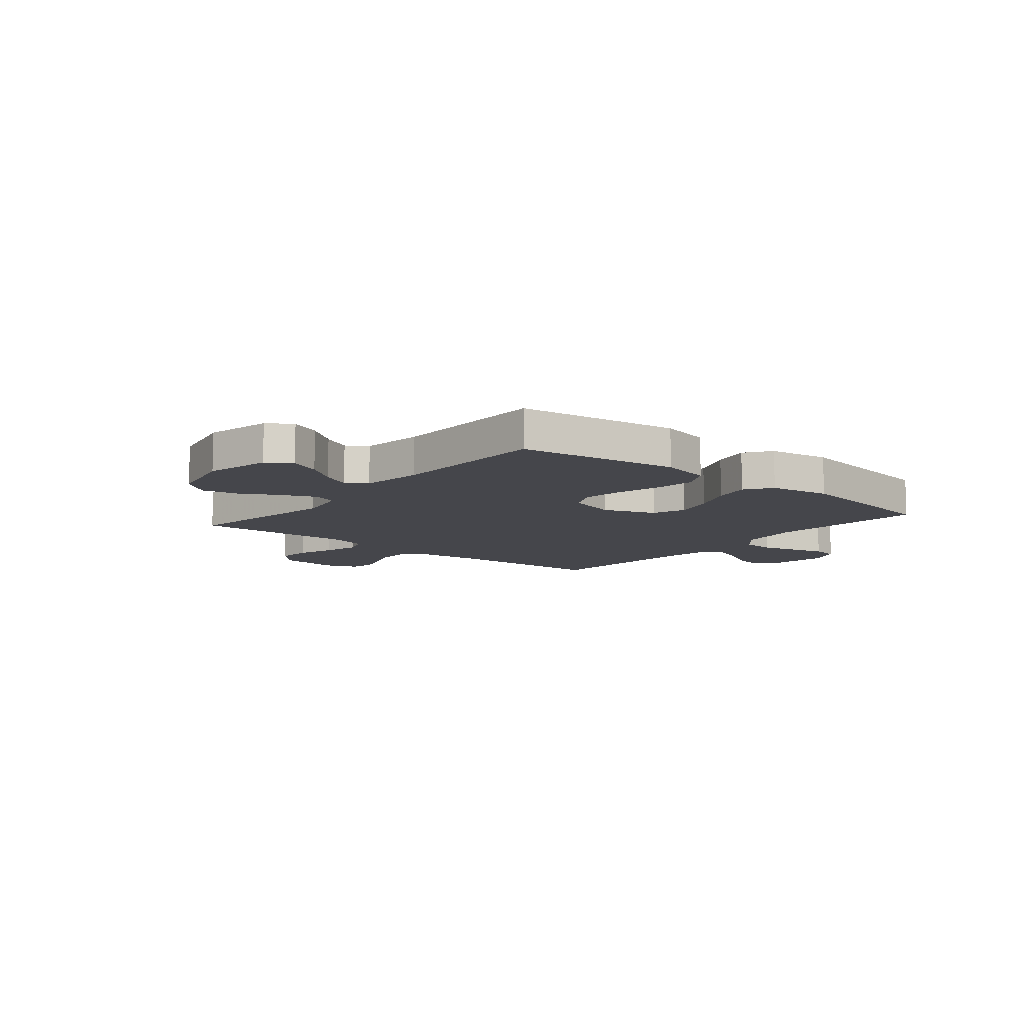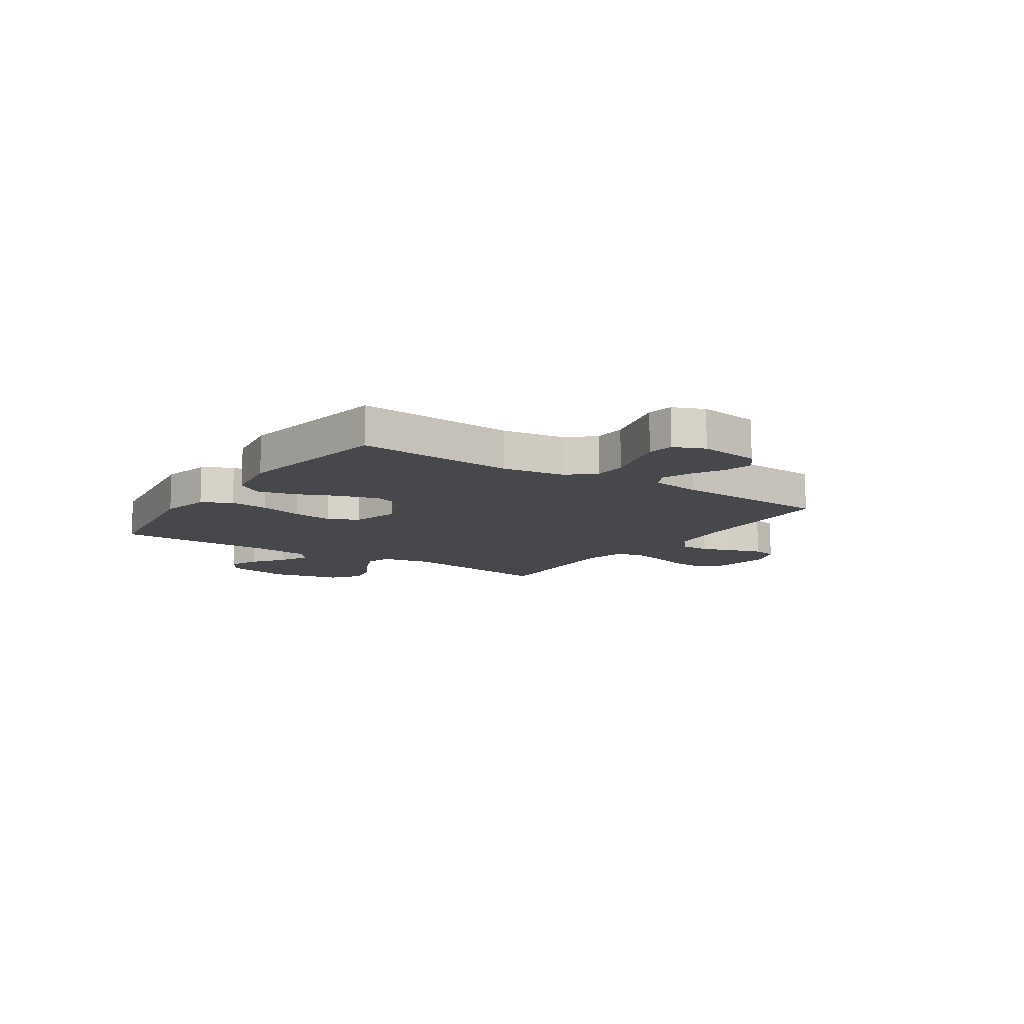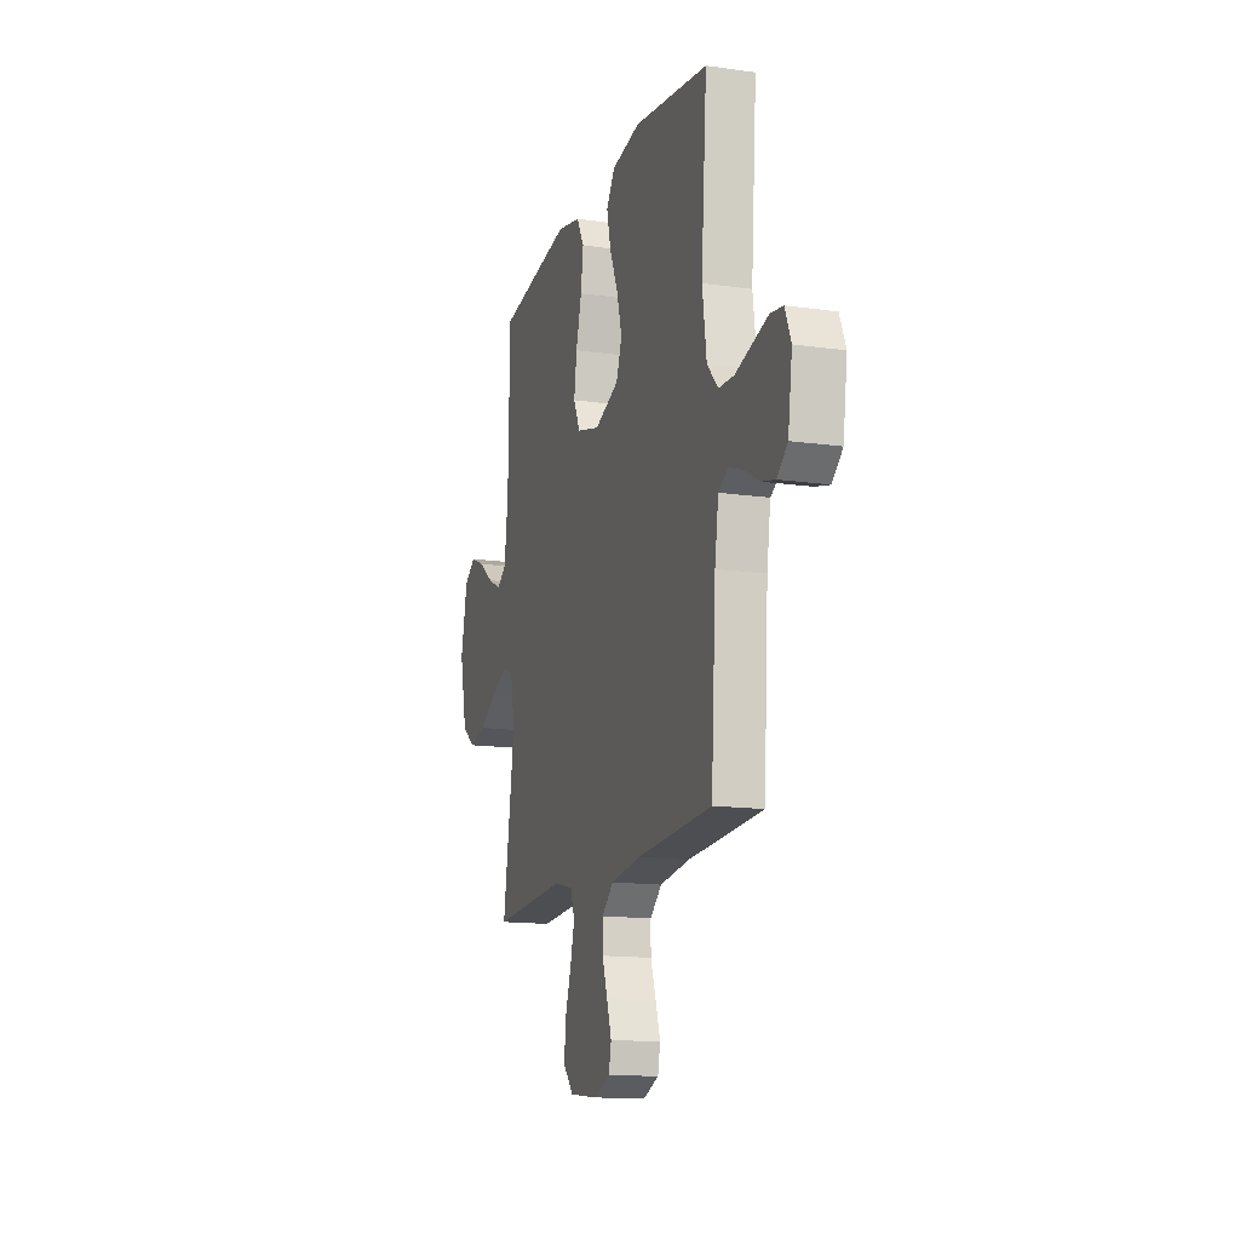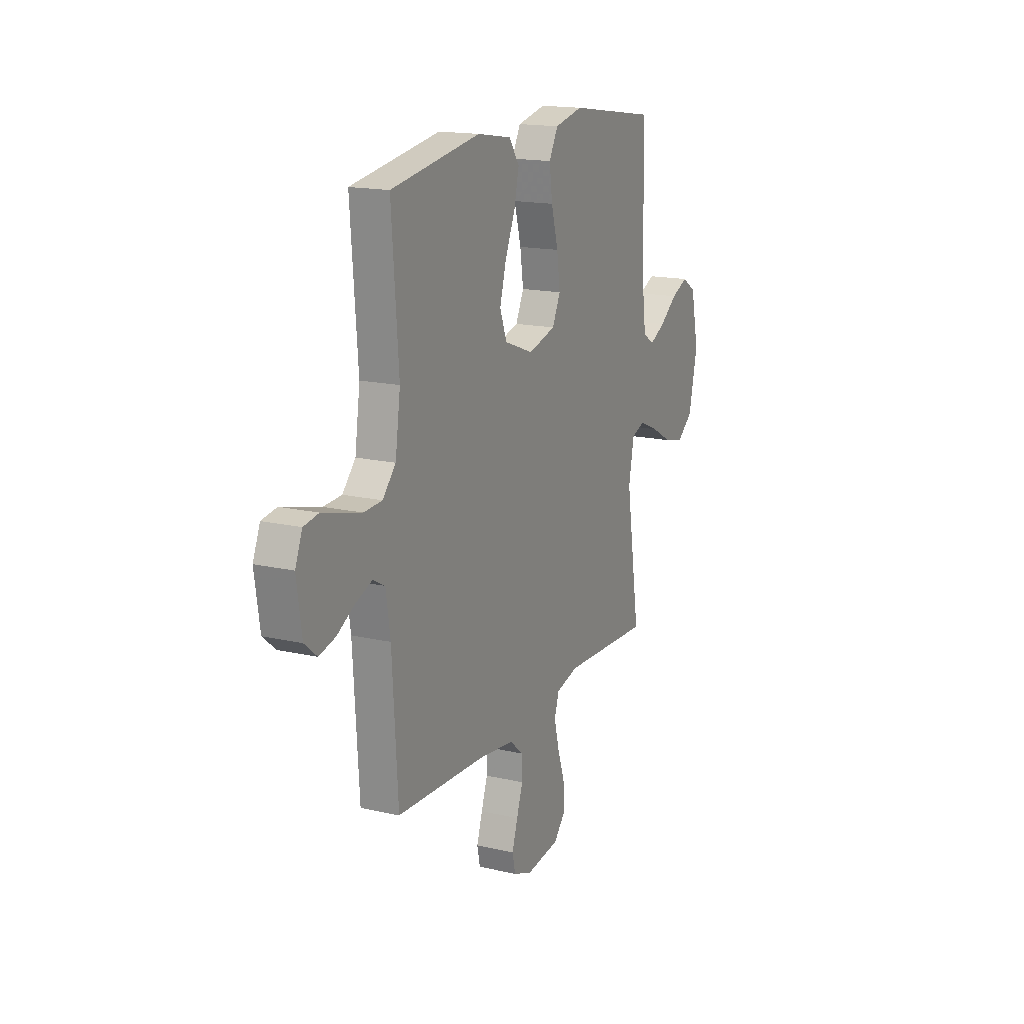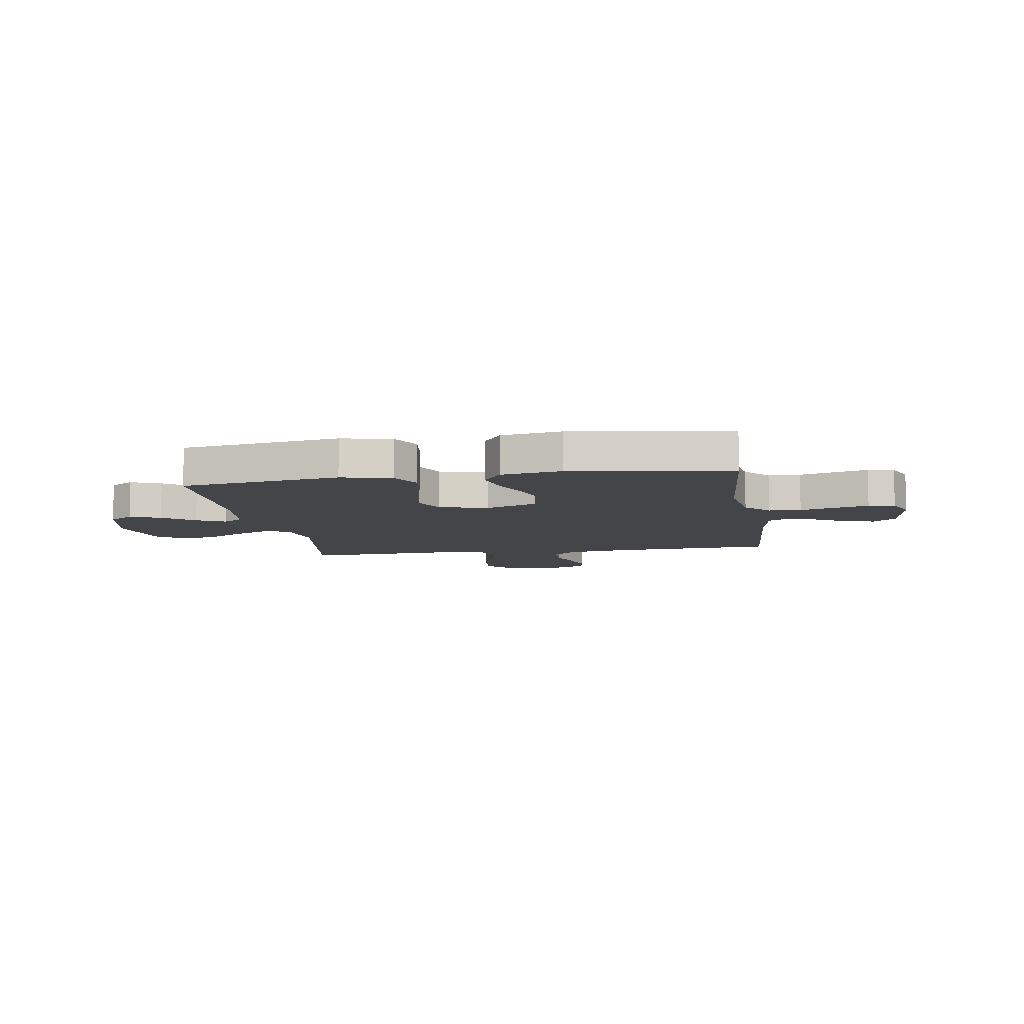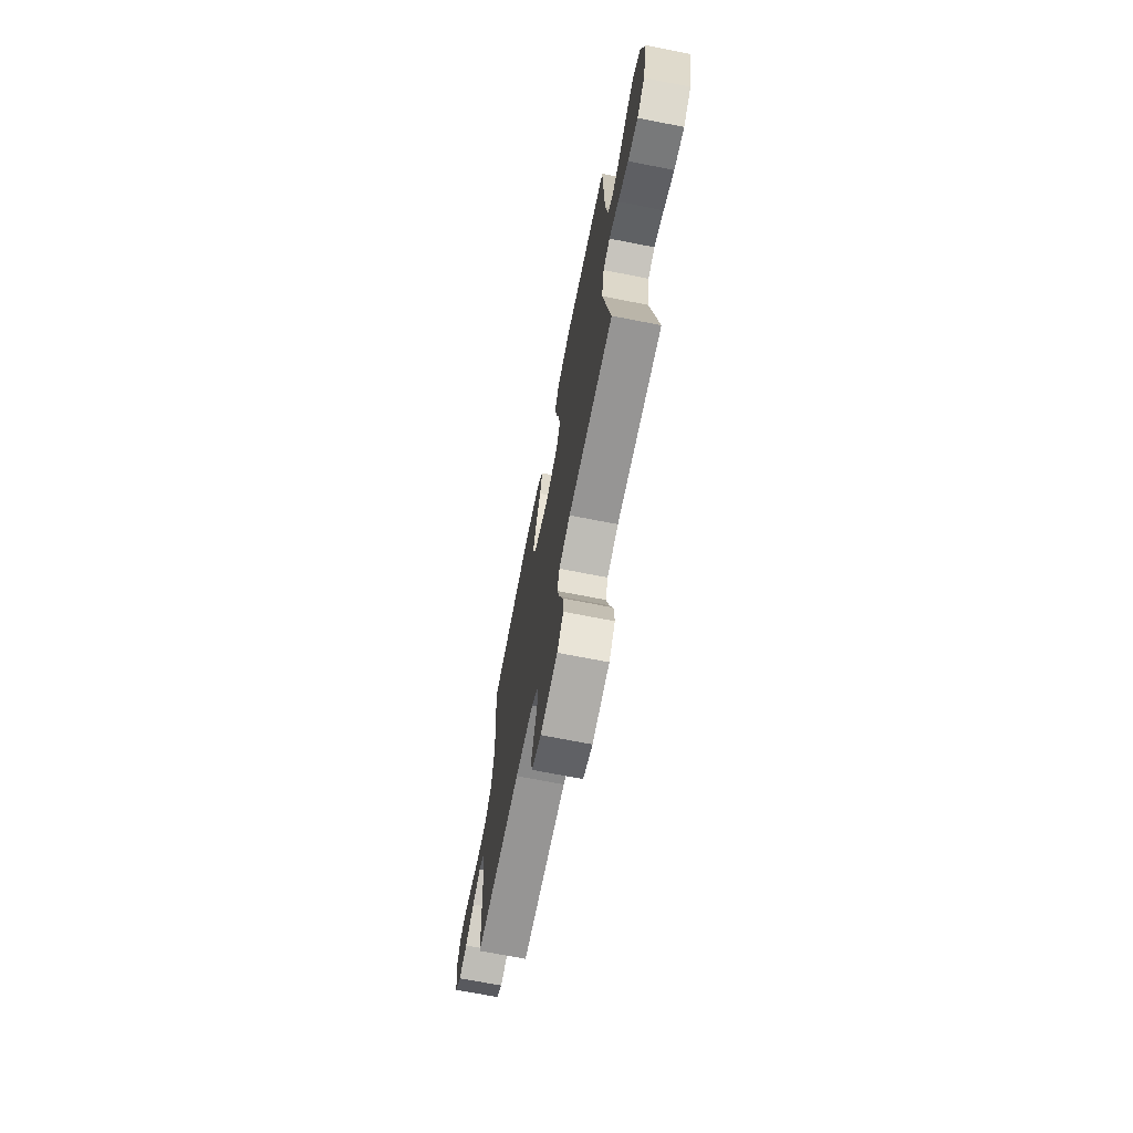
<metadata>
{"format":"obj","ext":"obj","renderer":"f3d","projection":"perspective","resolution":1024,"background":"white","views":[{"elev":-10.0,"azim":-39.7,"up":"+Y"},{"elev":-11.1,"azim":56.3,"up":"+Y"},{"elev":-14.7,"azim":72.8,"up":"+Z"},{"elev":16.6,"azim":115.1,"up":"+Z"},{"elev":-8.6,"azim":9.1,"up":"+Y"},{"elev":-70.2,"azim":-101.1,"up":"+Z"}]}
</metadata>
<code>
v 0.5 0.07 -0.5
v 0.2 0.07 -0.514
v 0.08 0.07 -0.529
v 0.033 0.07 -0.569
v 0.033 0.07 -0.624
v 0.054 0.07 -0.685
v 0.073 0.07 -0.744
v 0.063 0.07 -0.79
v 0 0.07 -0.815
v -0.114 0.07 -0.801
v -0.155 0.07 -0.755
v -0.15 0.07 -0.691
v -0.126 0.07 -0.62
v -0.109 0.07 -0.554
v -0.125 0.07 -0.505
v -0.2 0.07 -0.486
v -0.5 0.07 -0.5
v -0.453 0.07 -0.2
v -0.471 0.07 -0.106
v -0.517 0.07 -0.09
v -0.581 0.07 -0.118
v -0.651 0.07 -0.157
v -0.719 0.07 -0.172
v -0.772 0.07 -0.131
v -0.801 0.07 0
v -0.774 0.07 0.123
v -0.728 0.07 0.153
v -0.671 0.07 0.129
v -0.612 0.07 0.085
v -0.558 0.07 0.058
v -0.52 0.07 0.084
v -0.505 0.07 0.2
v -0.5 0.07 0.5
v -0.2 0.07 0.545
v -0.105 0.07 0.524
v -0.075 0.07 0.469
v -0.085 0.07 0.395
v -0.108 0.07 0.312
v -0.119 0.07 0.236
v -0.092 0.07 0.179
v 0 0.07 0.154
v 0.098 0.07 0.191
v 0.121 0.07 0.253
v 0.1 0.07 0.329
v 0.066 0.07 0.408
v 0.05 0.07 0.478
v 0.085 0.07 0.528
v 0.2 0.07 0.547
v 0.5 0.07 0.5
v 0.477 0.07 0.2
v 0.494 0.07 0.082
v 0.538 0.07 0.034
v 0.599 0.07 0.031
v 0.666 0.07 0.049
v 0.729 0.07 0.066
v 0.779 0.07 0.058
v 0.803 0.07 0
v 0.786 0.07 -0.115
v 0.744 0.07 -0.15
v 0.689 0.07 -0.136
v 0.629 0.07 -0.103
v 0.574 0.07 -0.082
v 0.534 0.07 -0.104
v 0.519 0.07 -0.2
v 0.5 0 -0.5
v 0.2 0 -0.514
v 0.08 0 -0.529
v 0.033 0 -0.569
v 0.033 0 -0.624
v 0.054 0 -0.685
v 0.073 0 -0.744
v 0.063 0 -0.79
v 0 0 -0.815
v -0.114 0 -0.801
v -0.155 0 -0.755
v -0.15 0 -0.691
v -0.126 0 -0.62
v -0.109 0 -0.554
v -0.125 0 -0.505
v -0.2 0 -0.486
v -0.5 0 -0.5
v -0.453 0 -0.2
v -0.471 0 -0.106
v -0.517 0 -0.09
v -0.581 0 -0.118
v -0.651 0 -0.157
v -0.719 0 -0.172
v -0.772 0 -0.131
v -0.801 0 0
v -0.774 0 0.123
v -0.728 0 0.153
v -0.671 0 0.129
v -0.612 0 0.085
v -0.558 0 0.058
v -0.52 0 0.084
v -0.505 0 0.2
v -0.5 0 0.5
v -0.2 0 0.545
v -0.105 0 0.524
v -0.075 0 0.469
v -0.085 0 0.395
v -0.108 0 0.312
v -0.119 0 0.236
v -0.092 0 0.179
v 0 0 0.154
v 0.098 0 0.191
v 0.121 0 0.253
v 0.1 0 0.329
v 0.066 0 0.408
v 0.05 0 0.478
v 0.085 0 0.528
v 0.2 0 0.547
v 0.5 0 0.5
v 0.477 0 0.2
v 0.494 0 0.082
v 0.538 0 0.034
v 0.599 0 0.031
v 0.666 0 0.049
v 0.729 0 0.066
v 0.779 0 0.058
v 0.803 0 0
v 0.786 0 -0.115
v 0.744 0 -0.15
v 0.689 0 -0.136
v 0.629 0 -0.103
v 0.574 0 -0.082
v 0.534 0 -0.104
v 0.519 0 -0.2
f 58 59 60 61
f 58 61 62
f 57 58 62
f 54 55 56 57
f 53 54 57 62
f 52 53 62 63
f 47 48 49 50
f 47 50 51
f 44 45 46 47
f 43 44 47 51
f 42 43 51 52
f 35 36 37 38
f 35 38 39
f 32 33 34 35
f 31 32 35 39
f 30 31 39 40
f 26 27 28 29
f 26 29 30
f 25 26 30
f 24 25 30
f 21 22 23 24
f 20 21 24 30
f 19 20 30 40
f 16 17 18
f 15 16 18 19
f 10 11 12 13
f 10 13 14
f 9 10 14
f 8 9 14 15
f 5 6 7 8
f 64 1 2
f 64 2 3
f 63 64 3
f 41 42 52 63
f 41 63 3 4
f 15 19 40 41
f 15 41 4 5
f 5 8 15
f 125 124 123 122
f 126 125 122
f 126 122 121
f 121 120 119 118
f 126 121 118 117
f 127 126 117 116
f 114 113 112 111
f 115 114 111
f 111 110 109 108
f 115 111 108 107
f 116 115 107 106
f 102 101 100 99
f 103 102 99
f 99 98 97 96
f 103 99 96 95
f 104 103 95 94
f 93 92 91 90
f 94 93 90
f 94 90 89
f 94 89 88
f 88 87 86 85
f 94 88 85 84
f 104 94 84 83
f 82 81 80
f 83 82 80 79
f 77 76 75 74
f 78 77 74
f 78 74 73
f 79 78 73 72
f 72 71 70 69
f 66 65 128
f 67 66 128
f 67 128 127
f 127 116 106 105
f 68 67 127 105
f 105 104 83 79
f 69 68 105 79
f 79 72 69
f 1 65 66 2
f 2 66 67 3
f 3 67 68 4
f 4 68 69 5
f 5 69 70 6
f 6 70 71 7
f 7 71 72 8
f 8 72 73 9
f 9 73 74 10
f 10 74 75 11
f 11 75 76 12
f 12 76 77 13
f 13 77 78 14
f 14 78 79 15
f 15 79 80 16
f 16 80 81 17
f 17 81 82 18
f 18 82 83 19
f 19 83 84 20
f 20 84 85 21
f 21 85 86 22
f 22 86 87 23
f 23 87 88 24
f 24 88 89 25
f 25 89 90 26
f 26 90 91 27
f 27 91 92 28
f 28 92 93 29
f 29 93 94 30
f 30 94 95 31
f 31 95 96 32
f 32 96 97 33
f 33 97 98 34
f 34 98 99 35
f 35 99 100 36
f 36 100 101 37
f 37 101 102 38
f 38 102 103 39
f 39 103 104 40
f 40 104 105 41
f 41 105 106 42
f 42 106 107 43
f 43 107 108 44
f 44 108 109 45
f 45 109 110 46
f 46 110 111 47
f 47 111 112 48
f 48 112 113 49
f 49 113 114 50
f 50 114 115 51
f 51 115 116 52
f 52 116 117 53
f 53 117 118 54
f 54 118 119 55
f 55 119 120 56
f 56 120 121 57
f 57 121 122 58
f 58 122 123 59
f 59 123 124 60
f 60 124 125 61
f 61 125 126 62
f 62 126 127 63
f 63 127 128 64
f 64 128 65 1

</code>
